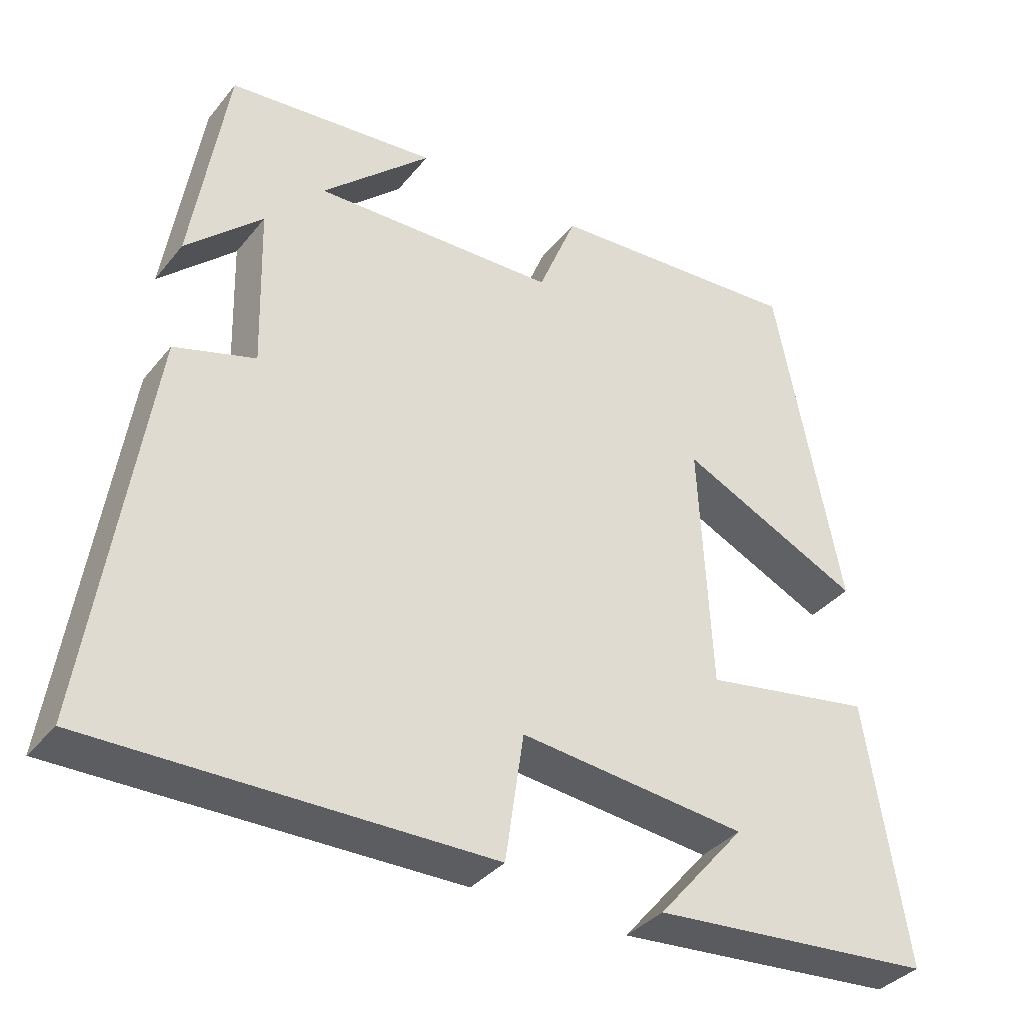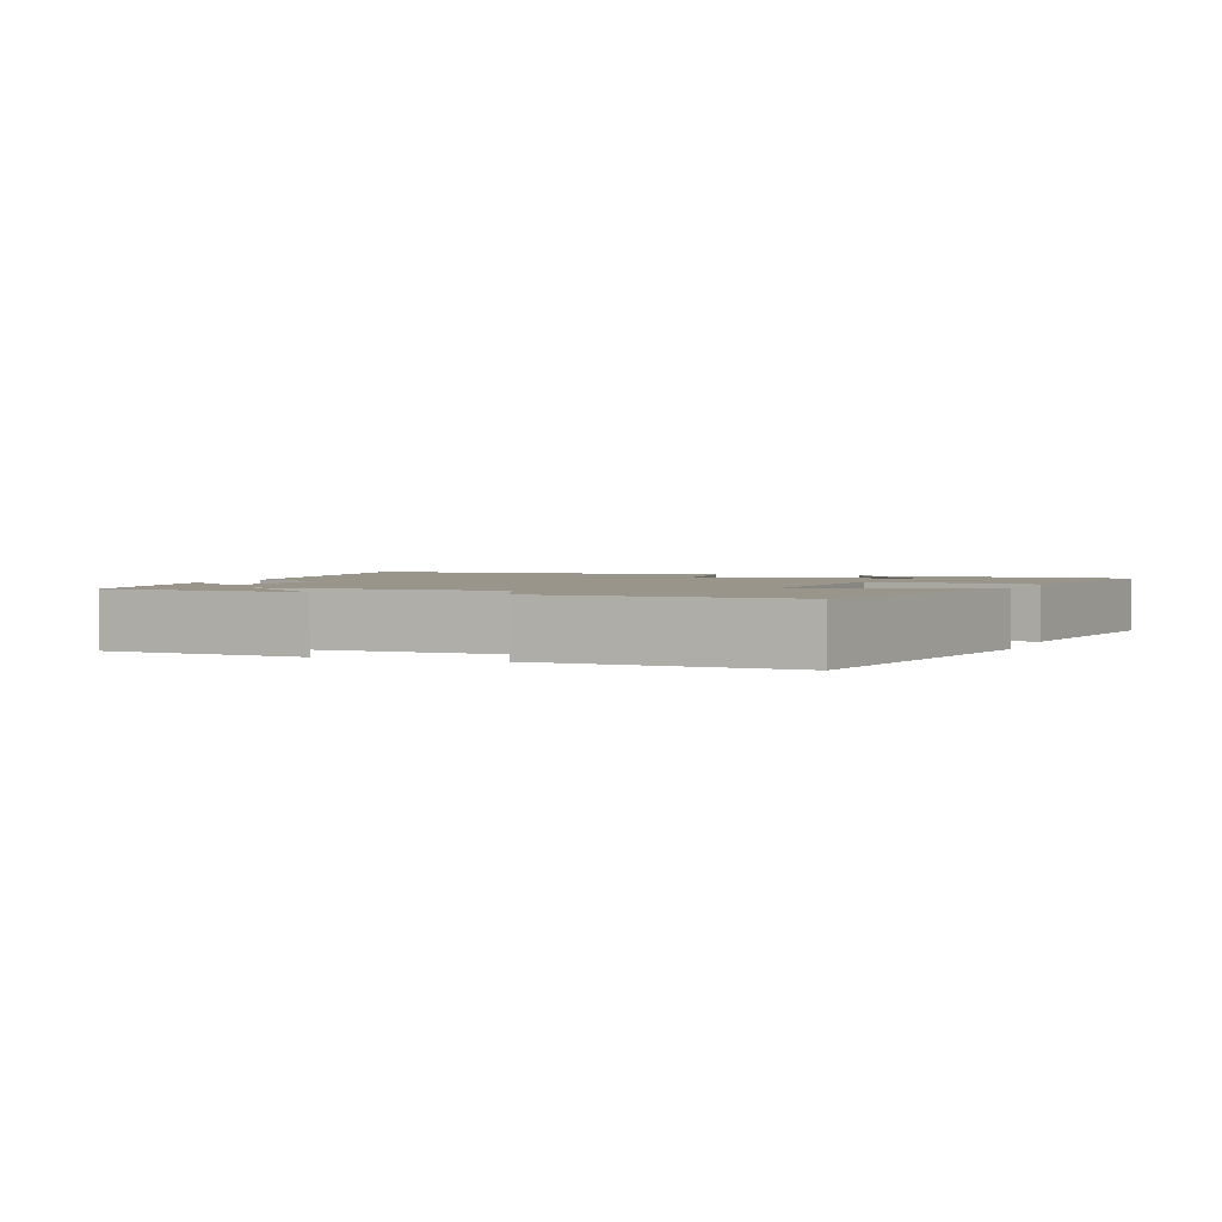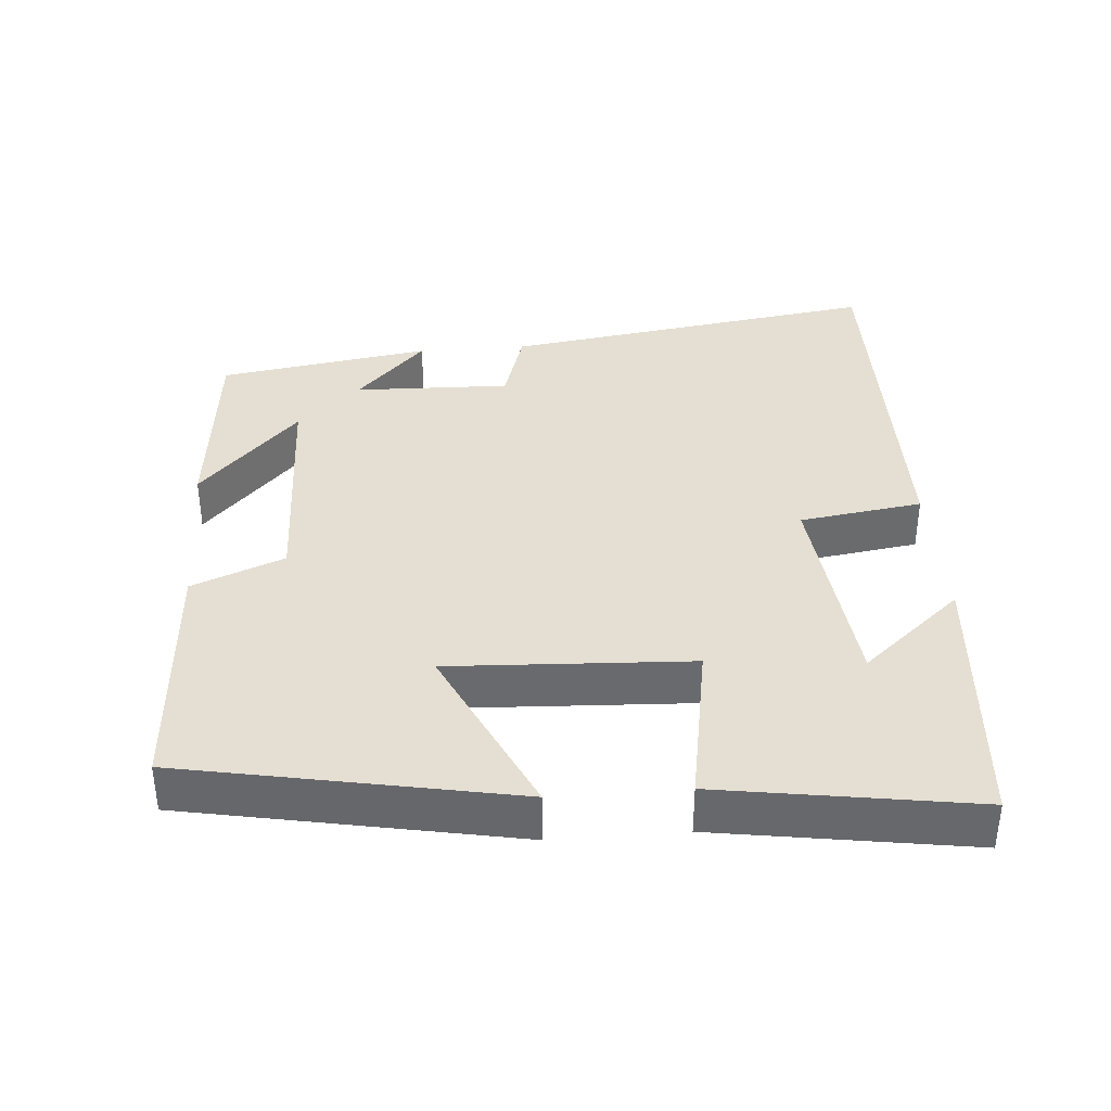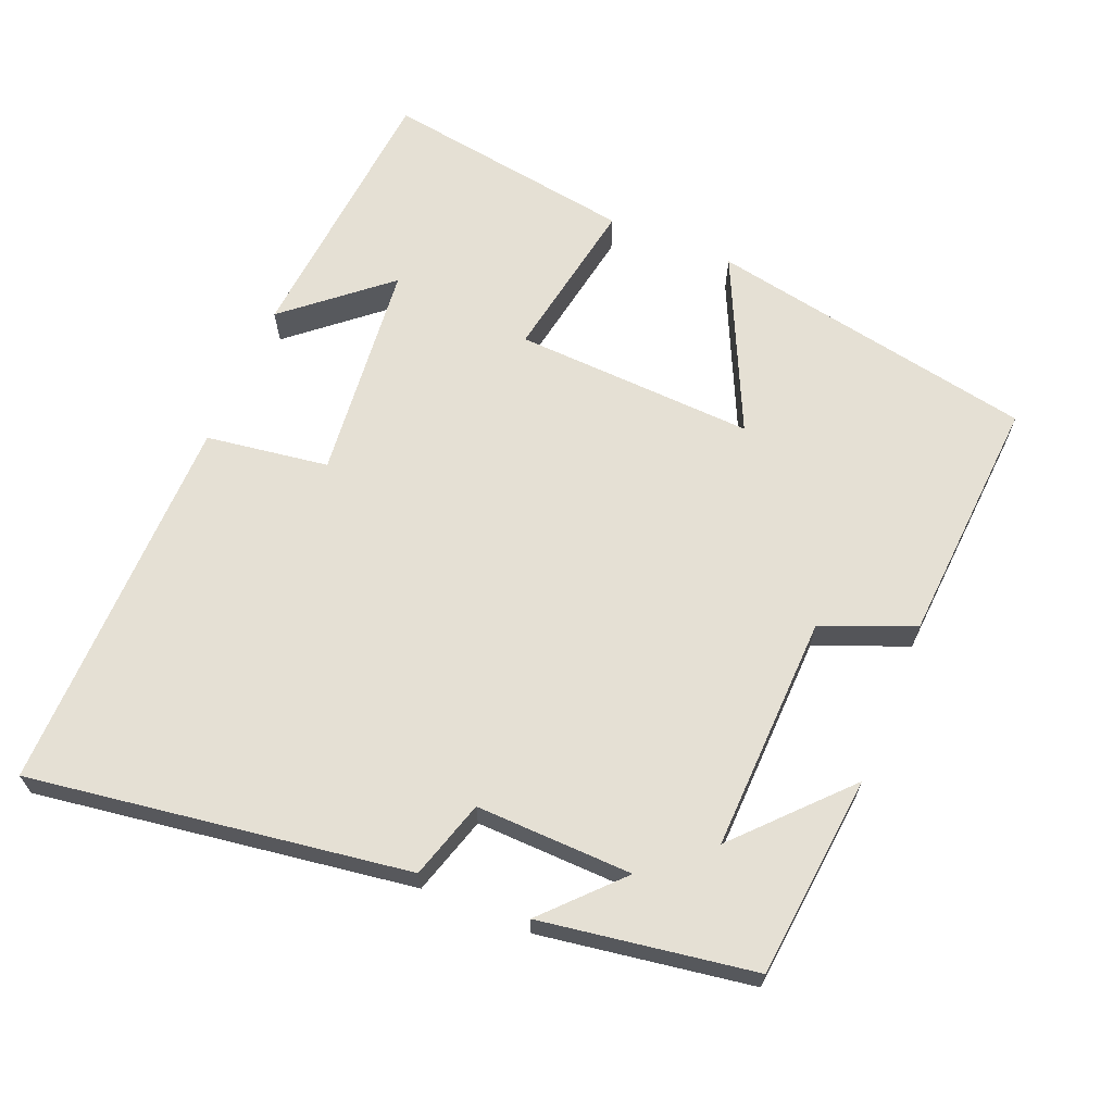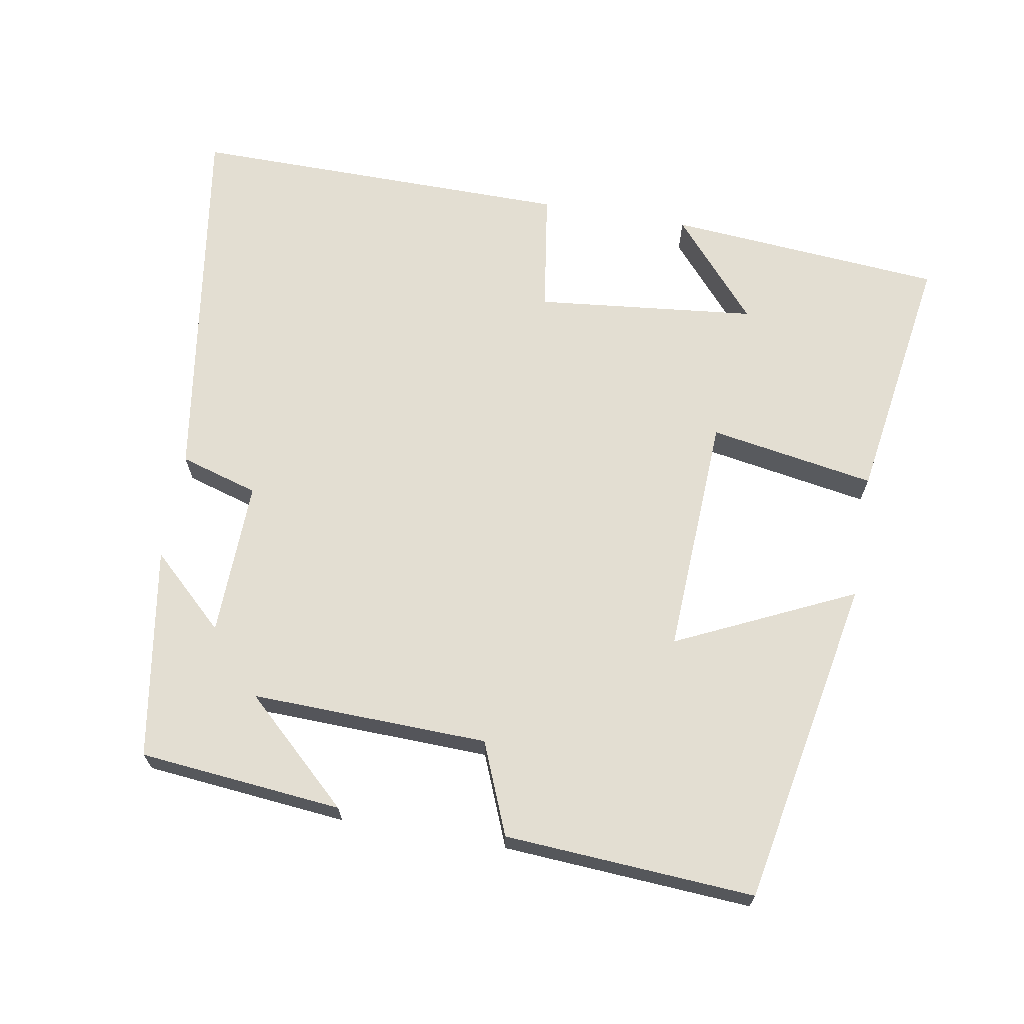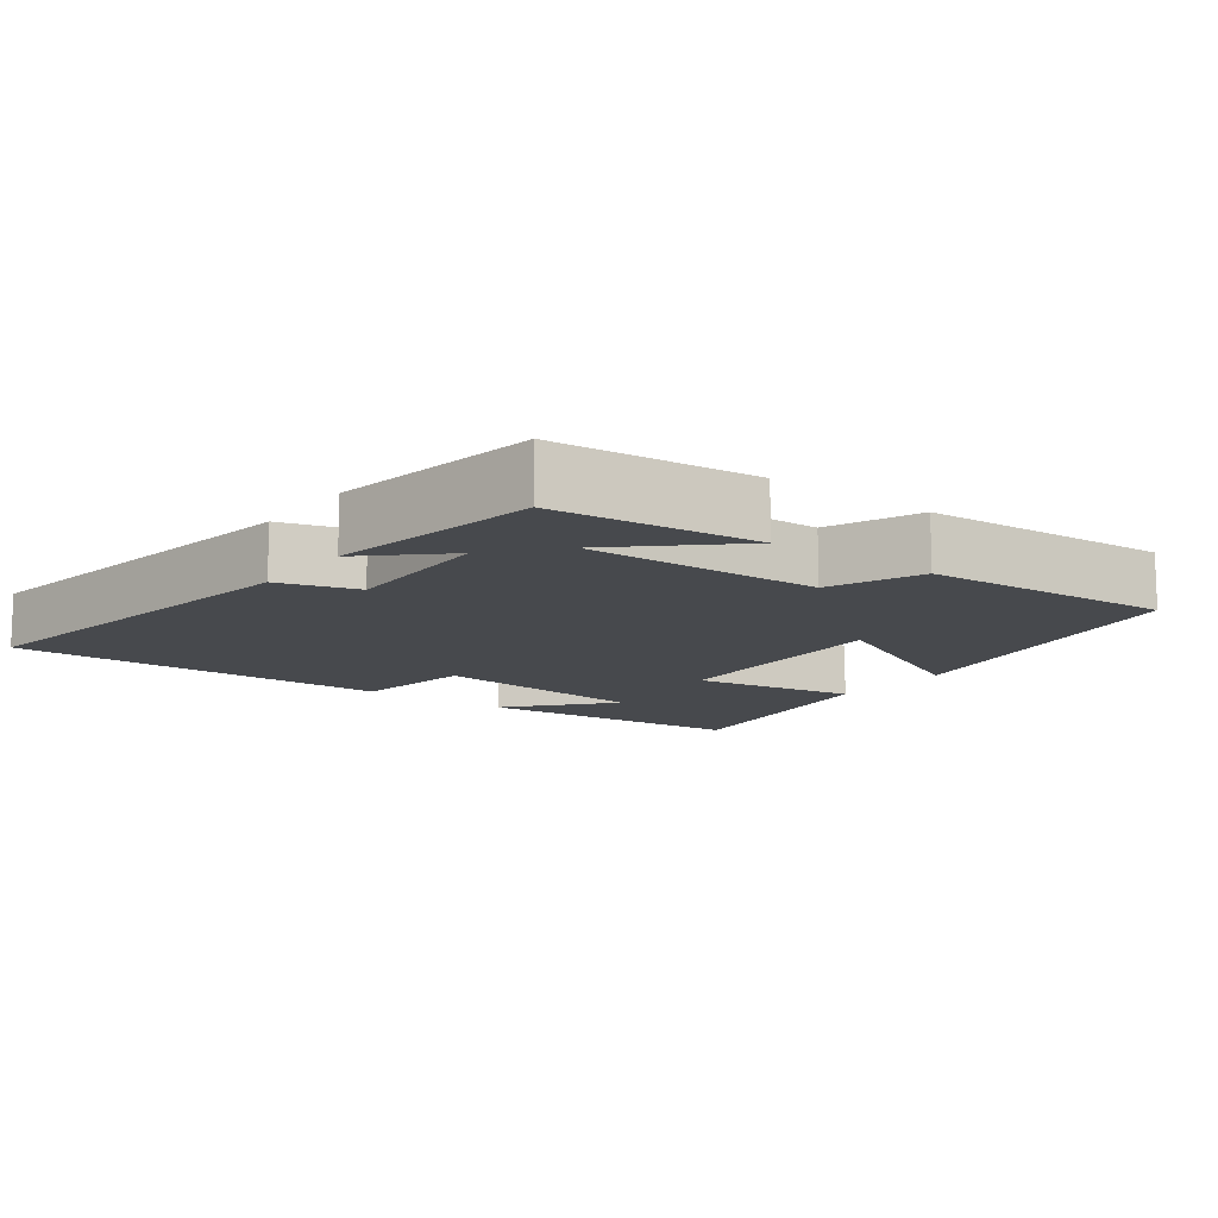
<metadata>
{"format":"obj","ext":"obj","renderer":"f3d","projection":"perspective","resolution":1024,"background":"white","views":[{"elev":-36.2,"azim":-33.7,"up":"+Z"},{"elev":2.1,"azim":21.0,"up":"+Y"},{"elev":37.1,"azim":85.5,"up":"+Y"},{"elev":65.3,"azim":-67.5,"up":"+Y"},{"elev":67.4,"azim":9.8,"up":"+Y"},{"elev":-12.2,"azim":-37.0,"up":"+Y"}]}
</metadata>
<code>
v 0.412 0.07 0.523
v 0.5 0.07 0.065
v 0.253 0.07 0.181
v 0.269 0.07 -0.155
v 0.5 0.07 -0.115
v 0.555 0.07 -0.468
v 0.17 0.07 -0.5
v 0.289 0.07 -0.361
v -0.019 0.07 -0.329
v -0.044 0.07 -0.5
v -0.578 0.07 -0.505
v -0.5 0.07 0.022
v -0.391 0.07 0.055
v -0.397 0.07 0.273
v -0.5 0.07 0.176
v -0.453 0.07 0.472
v -0.17 0.07 0.5
v -0.318 0.07 0.362
v 0.012 0.07 0.372
v 0.064 0.07 0.5
v 0.412 0 0.523
v 0.5 0 0.065
v 0.253 0 0.181
v 0.269 0 -0.155
v 0.5 0 -0.115
v 0.555 0 -0.468
v 0.17 0 -0.5
v 0.289 0 -0.361
v -0.019 0 -0.329
v -0.044 0 -0.5
v -0.578 0 -0.505
v -0.5 0 0.022
v -0.391 0 0.055
v -0.397 0 0.273
v -0.5 0 0.176
v -0.453 0 0.472
v -0.17 0 0.5
v -0.318 0 0.362
v 0.012 0 0.372
v 0.064 0 0.5
f 1 2 3
f 20 1 3
f 19 20 3
f 18 19 3 4
f 16 17 18
f 14 15 16 18
f 13 14 18 4
f 11 12 13
f 10 11 13
f 9 10 13
f 8 9 13 4
f 5 6 7 8
f 4 5 8
f 23 22 21
f 23 21 40
f 23 40 39
f 24 23 39 38
f 38 37 36
f 38 36 35 34
f 24 38 34 33
f 33 32 31
f 33 31 30
f 33 30 29
f 24 33 29 28
f 28 27 26 25
f 28 25 24
f 1 21 22 2
f 2 22 23 3
f 3 23 24 4
f 4 24 25 5
f 5 25 26 6
f 6 26 27 7
f 7 27 28 8
f 8 28 29 9
f 9 29 30 10
f 10 30 31 11
f 11 31 32 12
f 12 32 33 13
f 13 33 34 14
f 14 34 35 15
f 15 35 36 16
f 16 36 37 17
f 17 37 38 18
f 18 38 39 19
f 19 39 40 20
f 20 40 21 1

</code>
